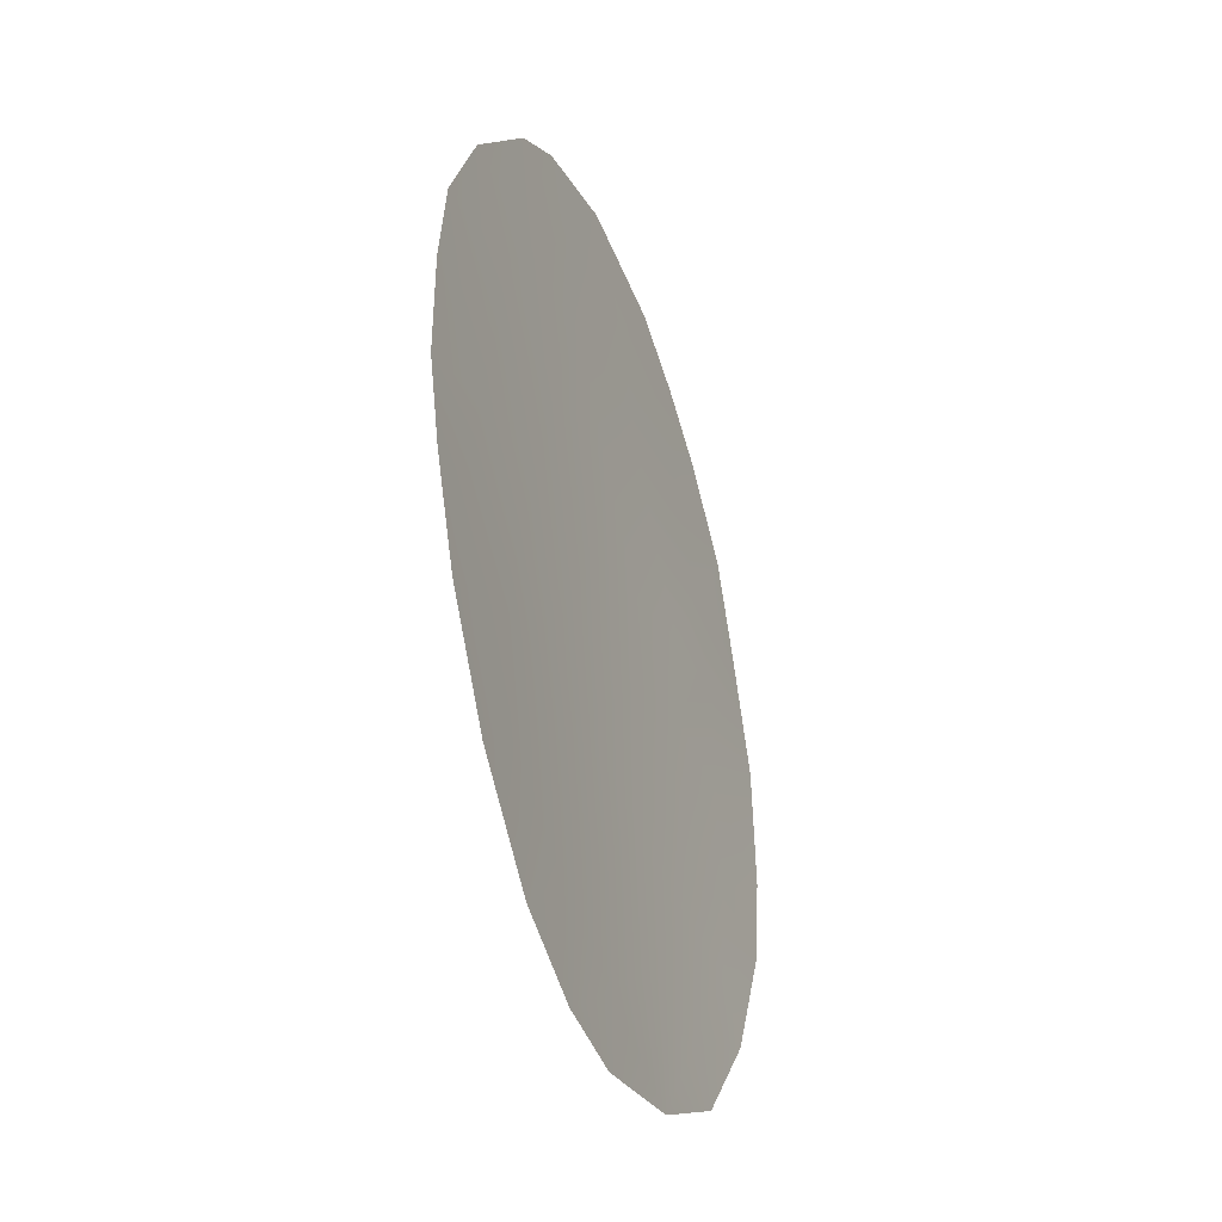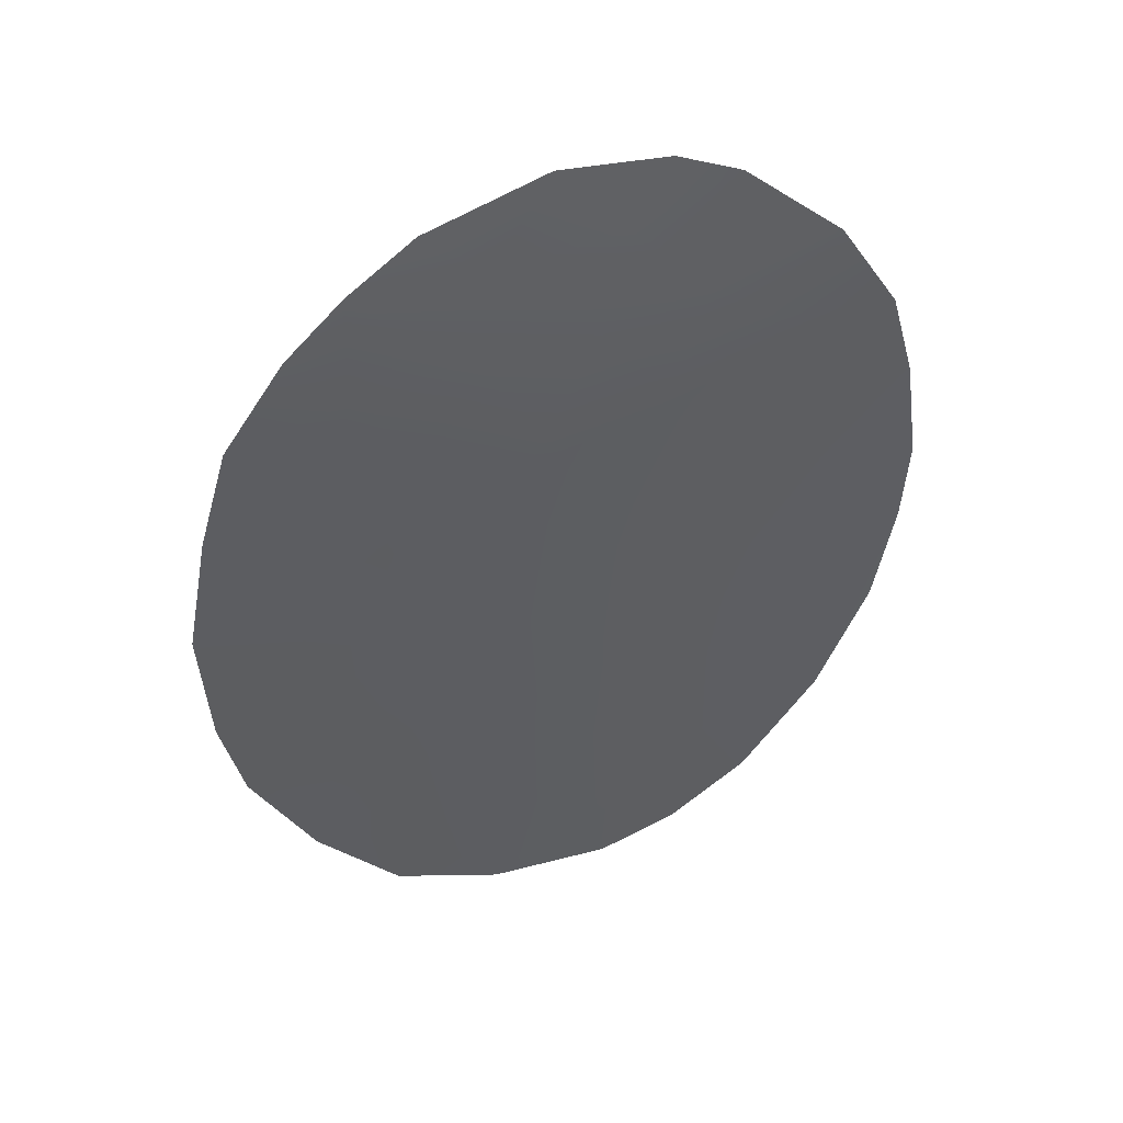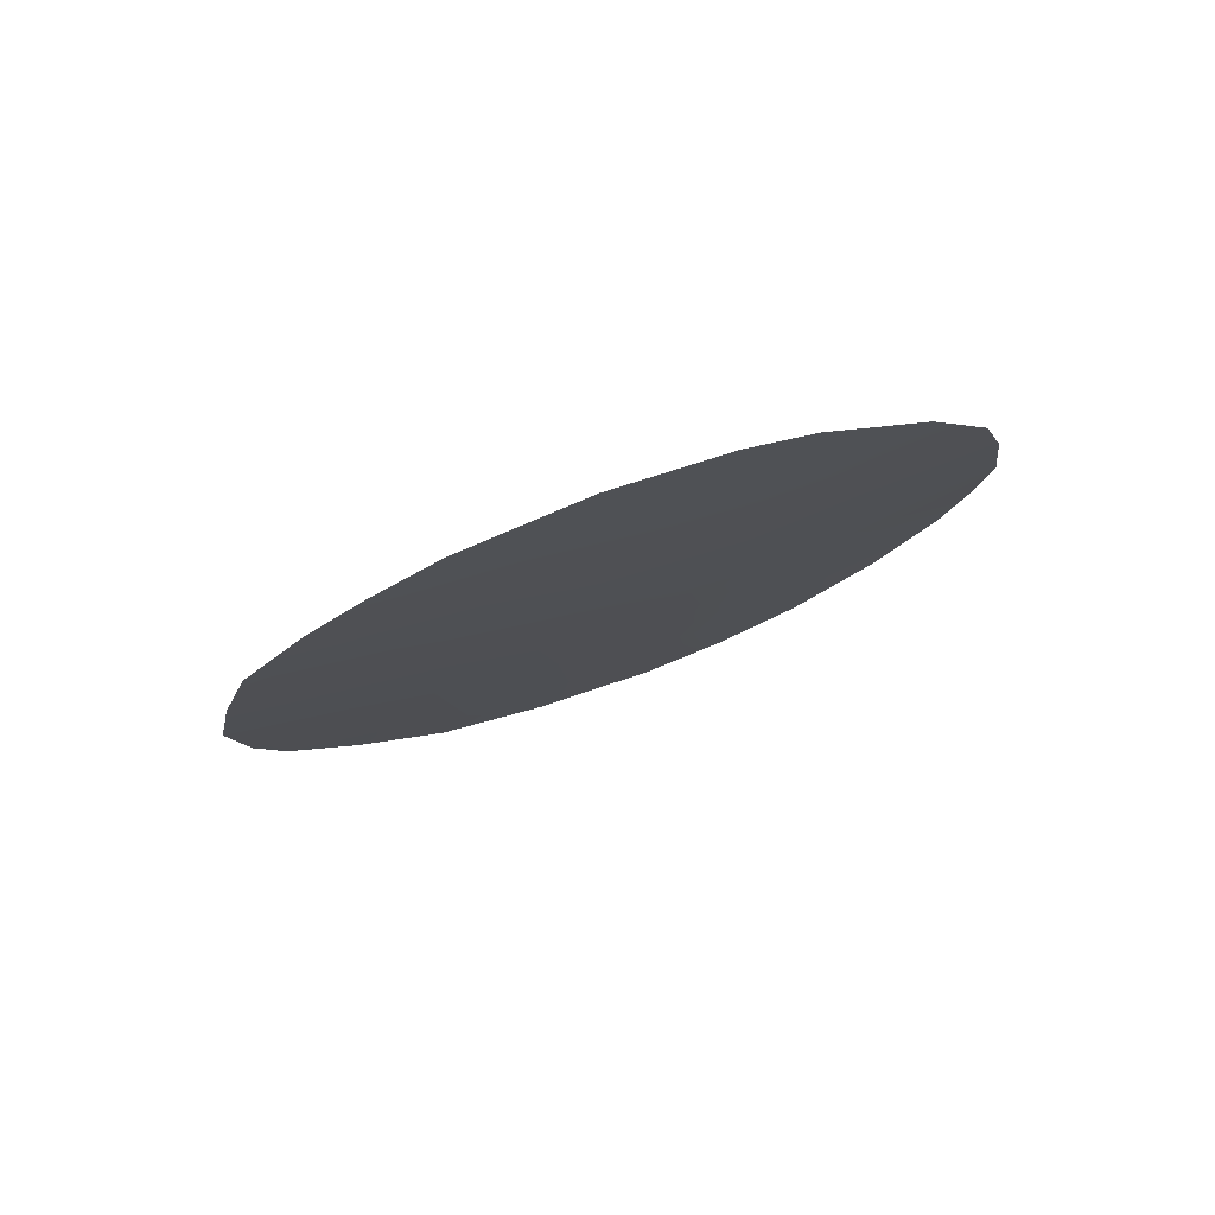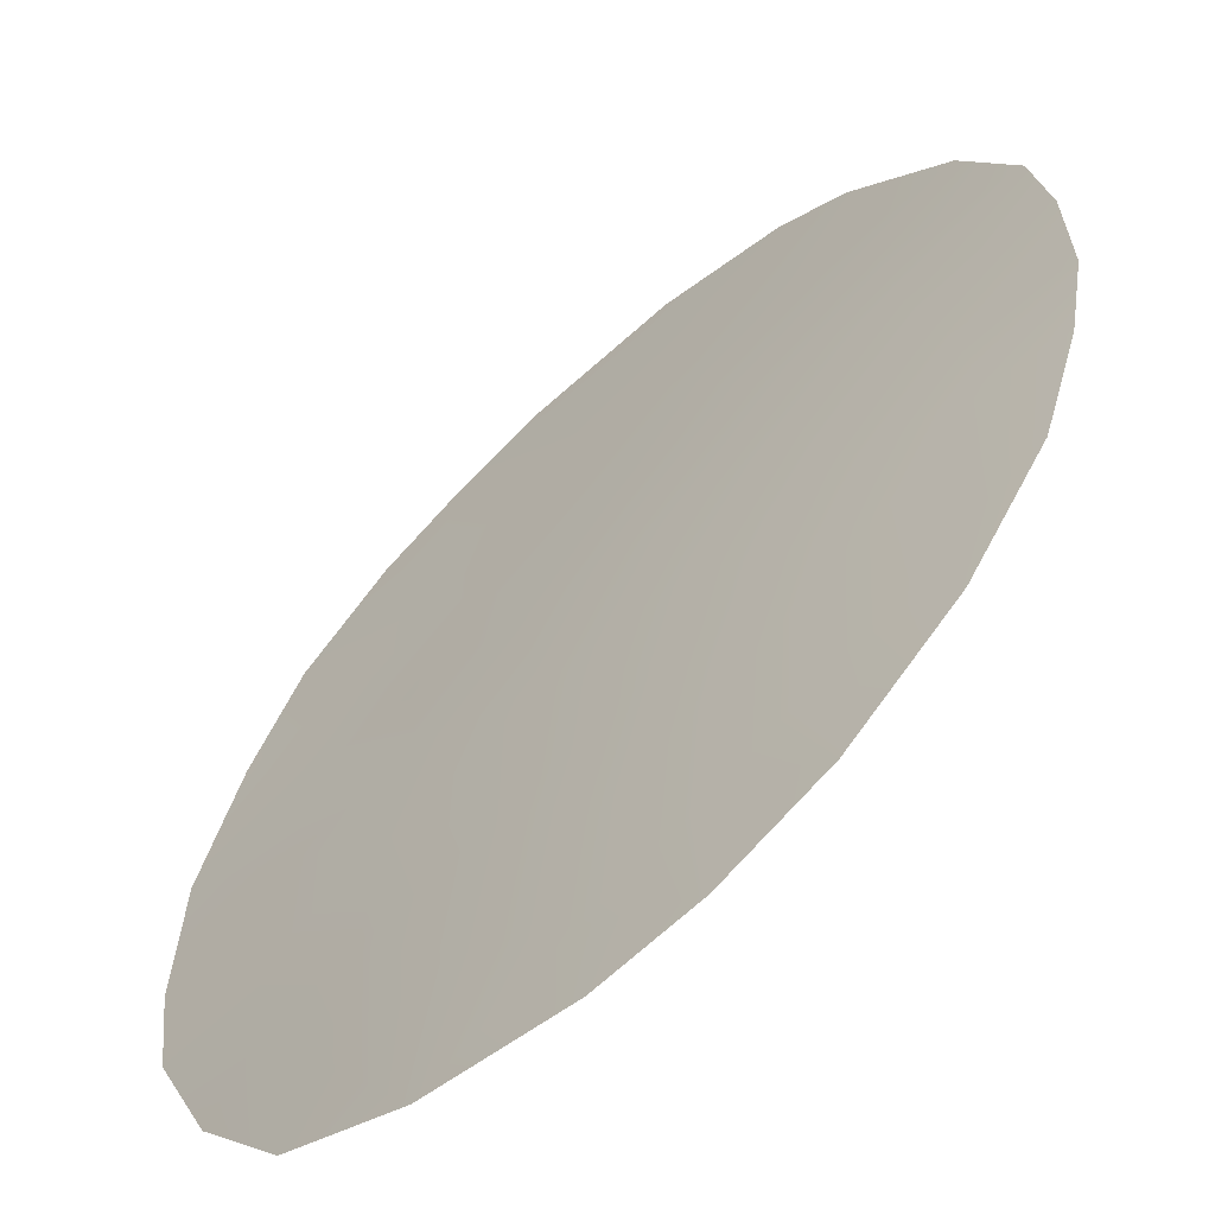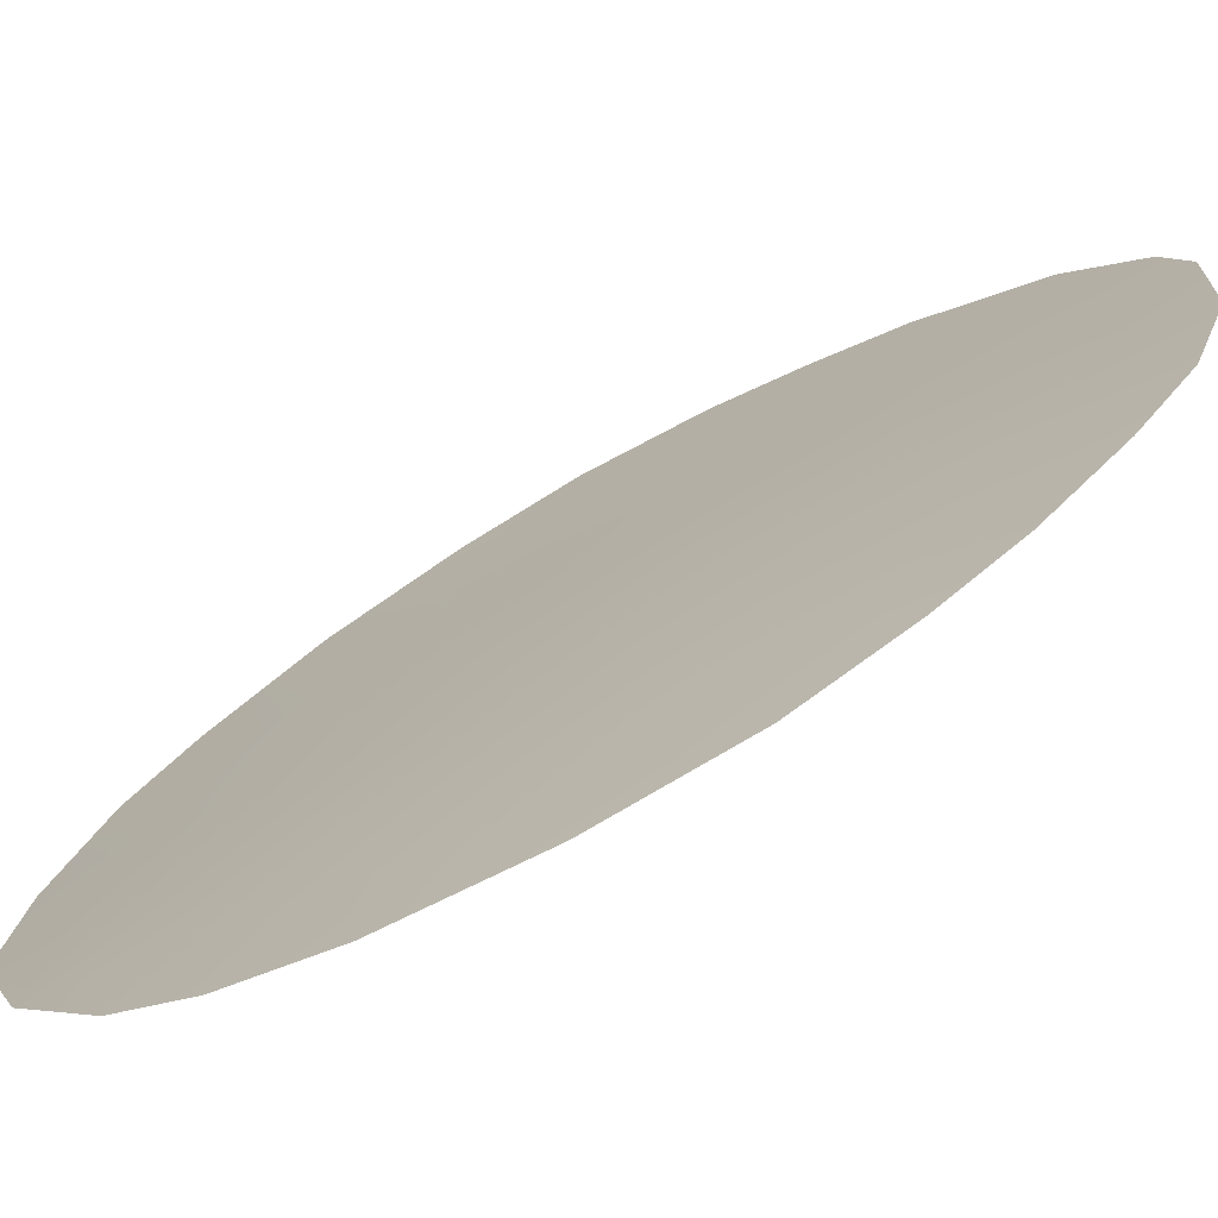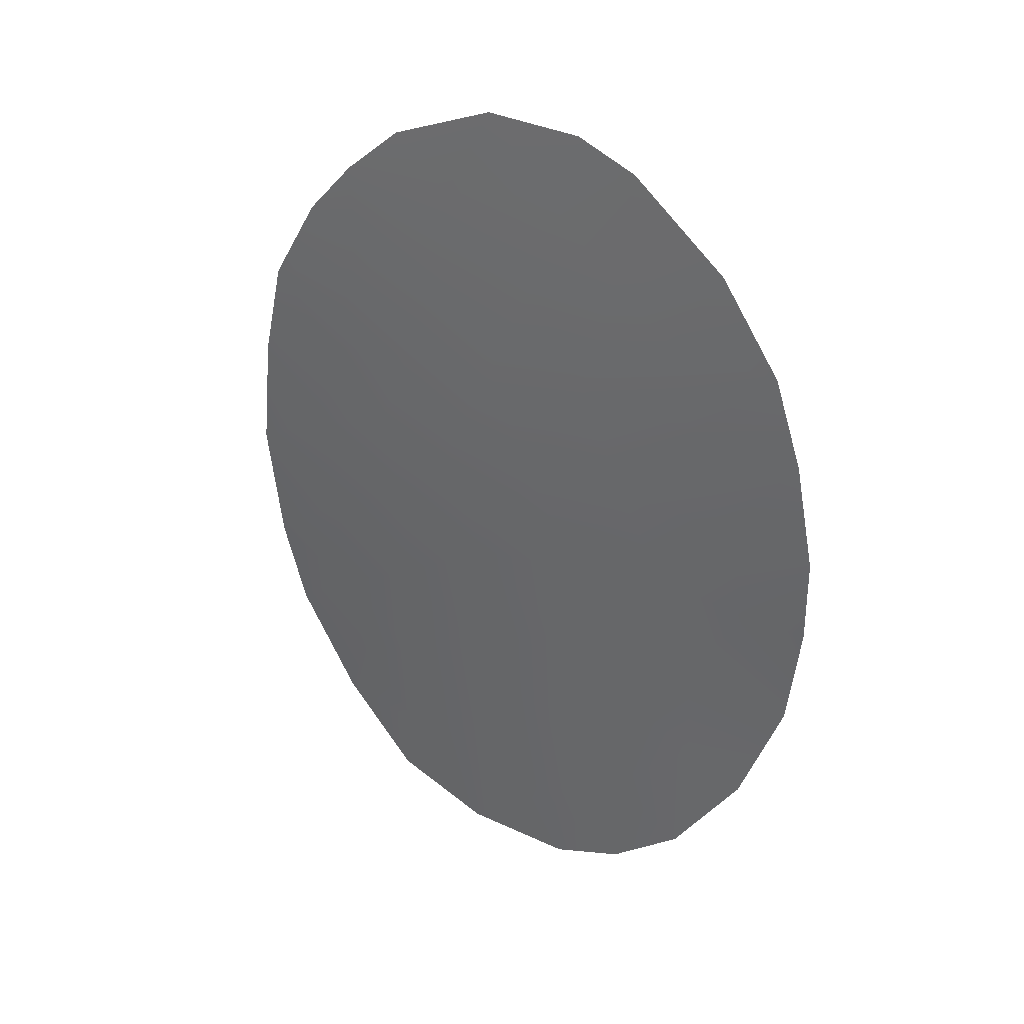
<metadata>
{"format":"obj","ext":"obj","renderer":"f3d","projection":"perspective","resolution":1024,"background":"white","views":[{"elev":-26.3,"azim":73.4,"up":"+Y"},{"elev":39.0,"azim":-55.7,"up":"+Y"},{"elev":76.2,"azim":-57.7,"up":"+Y"},{"elev":29.7,"azim":8.6,"up":"+Z"},{"elev":45.8,"azim":47.4,"up":"+Z"},{"elev":28.6,"azim":-1.6,"up":"+Y"}]}
</metadata>
<code>
v -29.94 29.98 39.33
v -27.13 29.76 41.7
v -26.14 38.31 43.06
v -24.4 27.73 43.74
v -30.04 31.96 39.42
v -31.6 32.94 38.16
v -23.23 26.91 44.59
v -31.07 37 38.9
v -30.28 38.62 39.65
v -28.72 25.71 40.04
v -21.5 30.95 46.18
v -22.98 39.5 45.66
v -21.63 36.32 46.53
v -22.07 37.89 46.31
v -31.42 35.15 38.51
v -31.34 30.67 38.18
v -21.31 32.88 46.49
v -26.87 41.42 42.54
v -21.33 34.42 46.63
v -25.36 41.38 43.8
v -30.92 29.07 38.39
v -27.18 25.16 41.3
v -24.34 25.81 43.64
v -25.46 25.25 42.72
v -24.43 40.93 44.54
v -22.17 28.81 45.52
v -23.79 37.95 44.95
v -29.46 37.62 40.29
v -22.2 32.86 45.82
v -27.66 39.68 41.85
v -30.25 33.87 39.36
v -27.06 32.15 41.94
v -25.72 28.67 42.77
v -23.19 31.33 44.95
v -29.61 28.32 39.47
v -29.93 27.17 39.08
v -24.45 34.55 44.22
v -26.14 34.32 42.86
v -27.68 34.27 41.58
v -22.75 34.62 45.55
v -28.43 36.1 41.05
v -28.56 40.59 41.13
v -23.39 36.35 45.17
v -28.65 32.71 40.66
v -28.57 28.88 40.42
v -28.61 30.88 40.54
v -29.49 39.65 40.33
v -25.22 36.59 43.73
v -23.06 29.27 44.89
v -24.39 29.94 43.91
v -25.3 32.61 43.4
v -24.72 38.83 44.24
v -25.76 26.58 42.58
v -29.07 34.23 40.4
v -29.94 35.66 39.76
v -26.87 36.32 42.37
v -27.18 27.53 41.48
v -28.51 26.92 40.31
v -27.88 38.06 41.6
v -25.9 40.14 43.32
v -23.76 33.02 44.64
v -24.35 31.74 44.08
v -25.52 30.9 43.1
f 34 29 11
f 37 48 43
f 59 28 47
f 2 63 33
f 45 58 35
f 41 56 39
f 37 43 40
f 38 56 48
f 12 27 52
f 45 35 1
f 53 22 57
f 31 6 15
f 26 7 49
f 8 28 55
f 28 8 9
f 36 58 10
f 55 28 41
f 14 27 12
f 55 15 8
f 43 27 14
f 43 14 13
f 5 16 6
f 16 5 1
f 31 5 6
f 17 11 29
f 11 26 49
f 4 7 23
f 1 35 21
f 36 21 35
f 39 38 32
f 13 40 43
f 19 40 13
f 31 55 54
f 30 42 18
f 51 61 62
f 27 48 52
f 38 51 32
f 43 48 27
f 45 46 2
f 29 61 40
f 17 29 19
f 29 40 19
f 15 55 31
f 59 30 3
f 9 47 28
f 47 42 30
f 52 3 60
f 30 18 60
f 32 2 46
f 32 46 44
f 45 57 58
f 35 58 36
f 51 62 63
f 33 50 4
f 38 37 51
f 39 32 44
f 41 59 56
f 39 56 38
f 37 38 48
f 46 5 44
f 31 54 44
f 34 49 50
f 52 60 25
f 46 45 1
f 1 21 16
f 33 53 57
f 5 46 1
f 53 33 4
f 23 24 53
f 53 4 23
f 57 22 58
f 34 61 29
f 53 24 22
f 49 34 11
f 2 33 57
f 39 44 54
f 41 54 55
f 54 41 39
f 63 2 32
f 50 33 63
f 31 44 5
f 2 57 45
f 56 59 3
f 4 49 7
f 58 22 10
f 37 40 61
f 28 59 41
f 3 48 56
f 50 49 4
f 3 30 60
f 12 52 25
f 51 63 32
f 25 60 20
f 60 18 20
f 37 61 51
f 34 62 61
f 52 48 3
f 34 50 62
f 63 62 50
f 30 59 47

</code>
